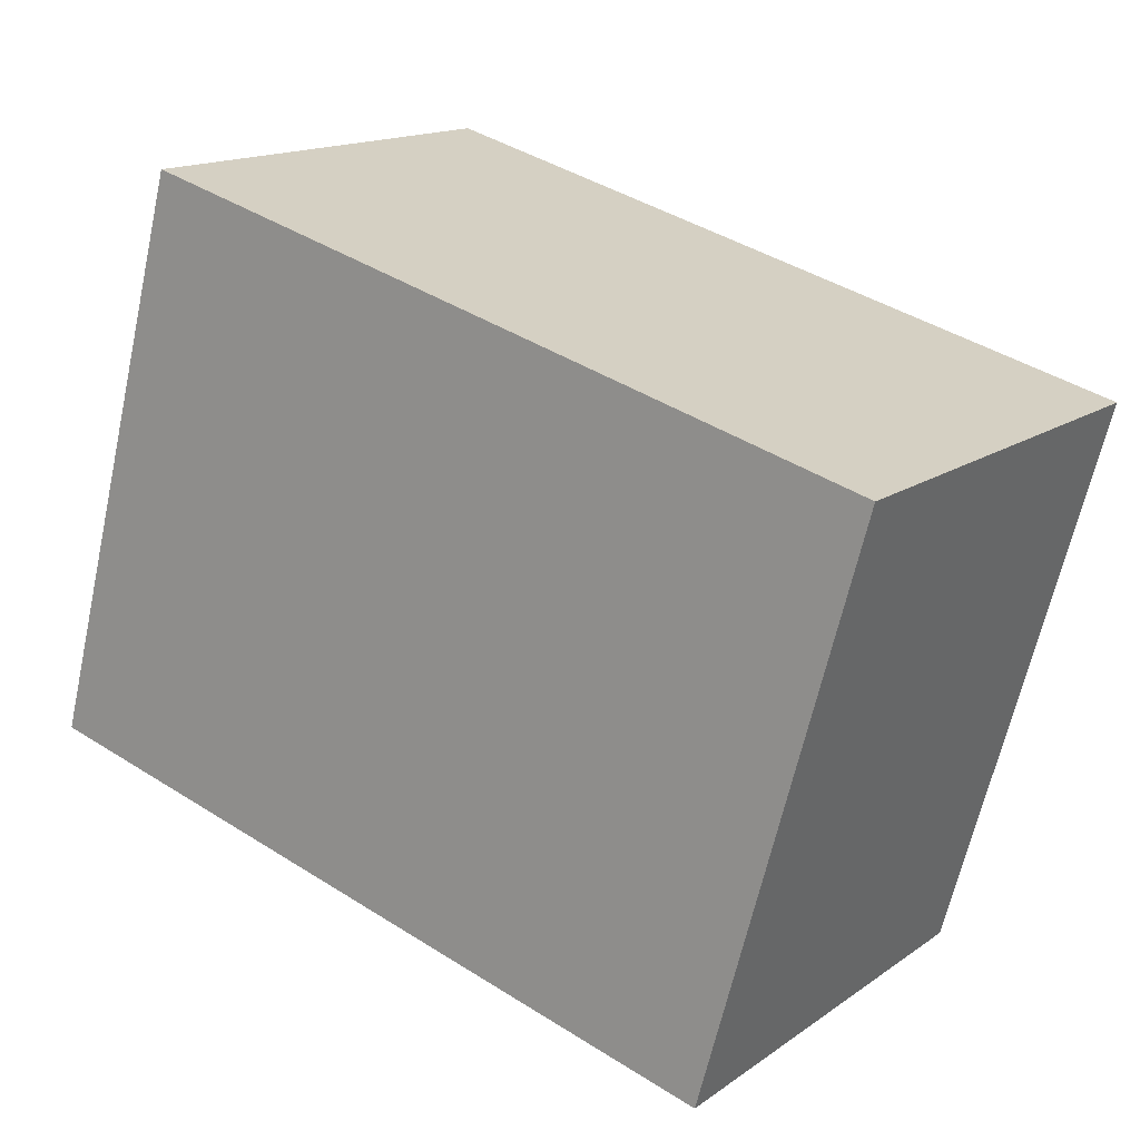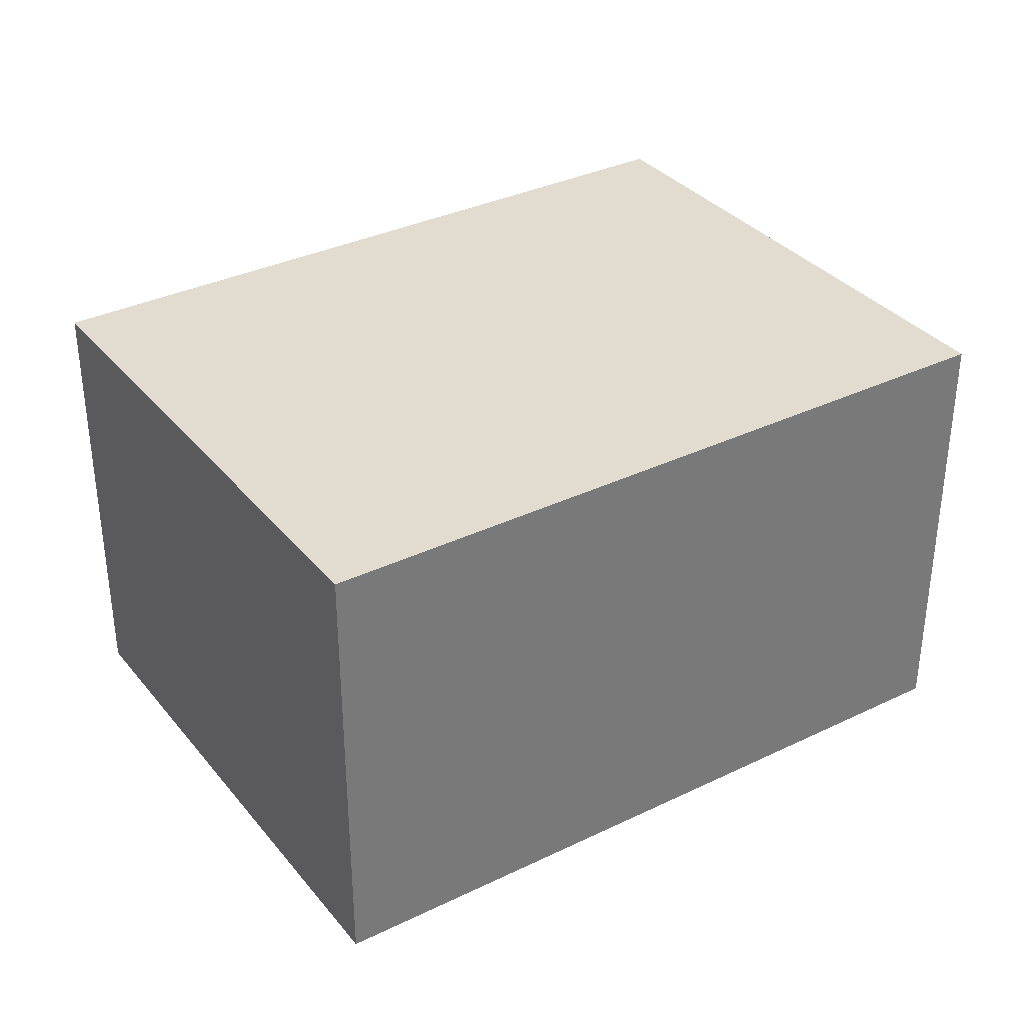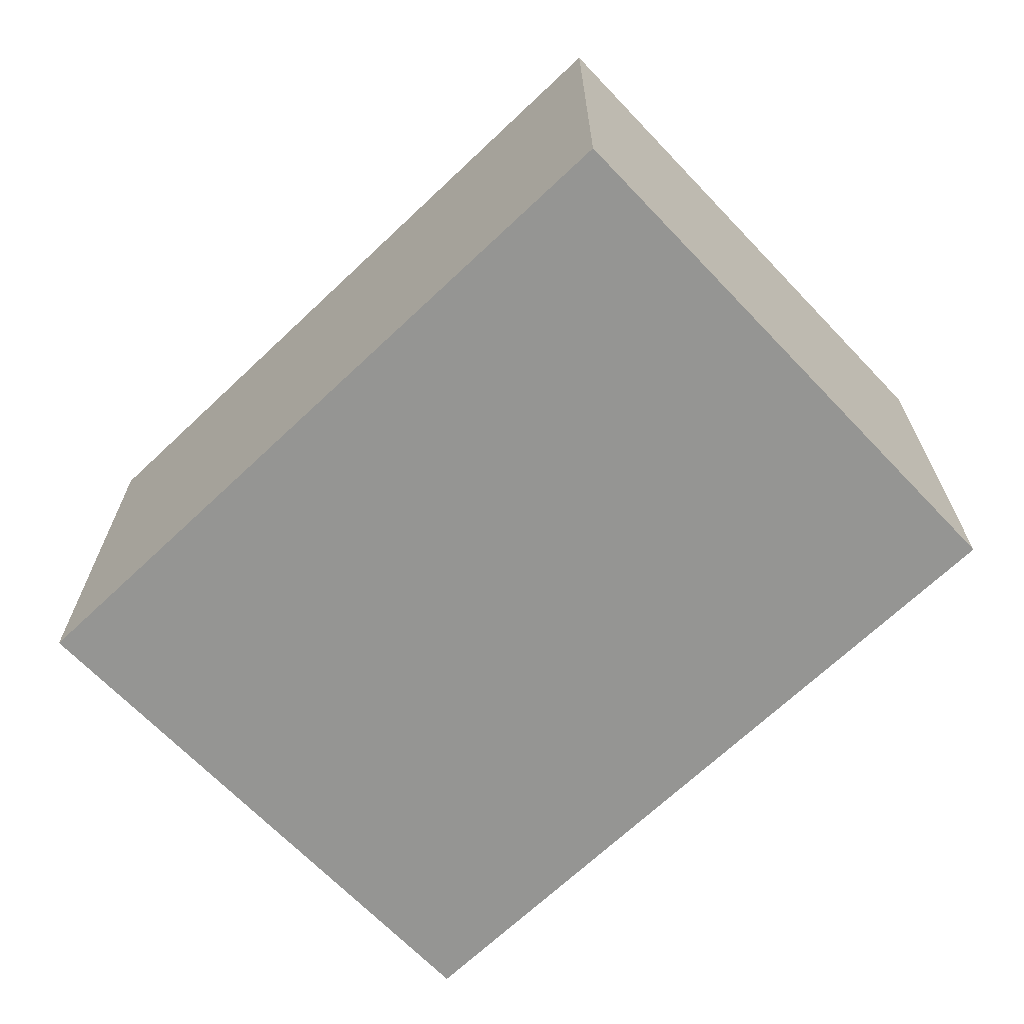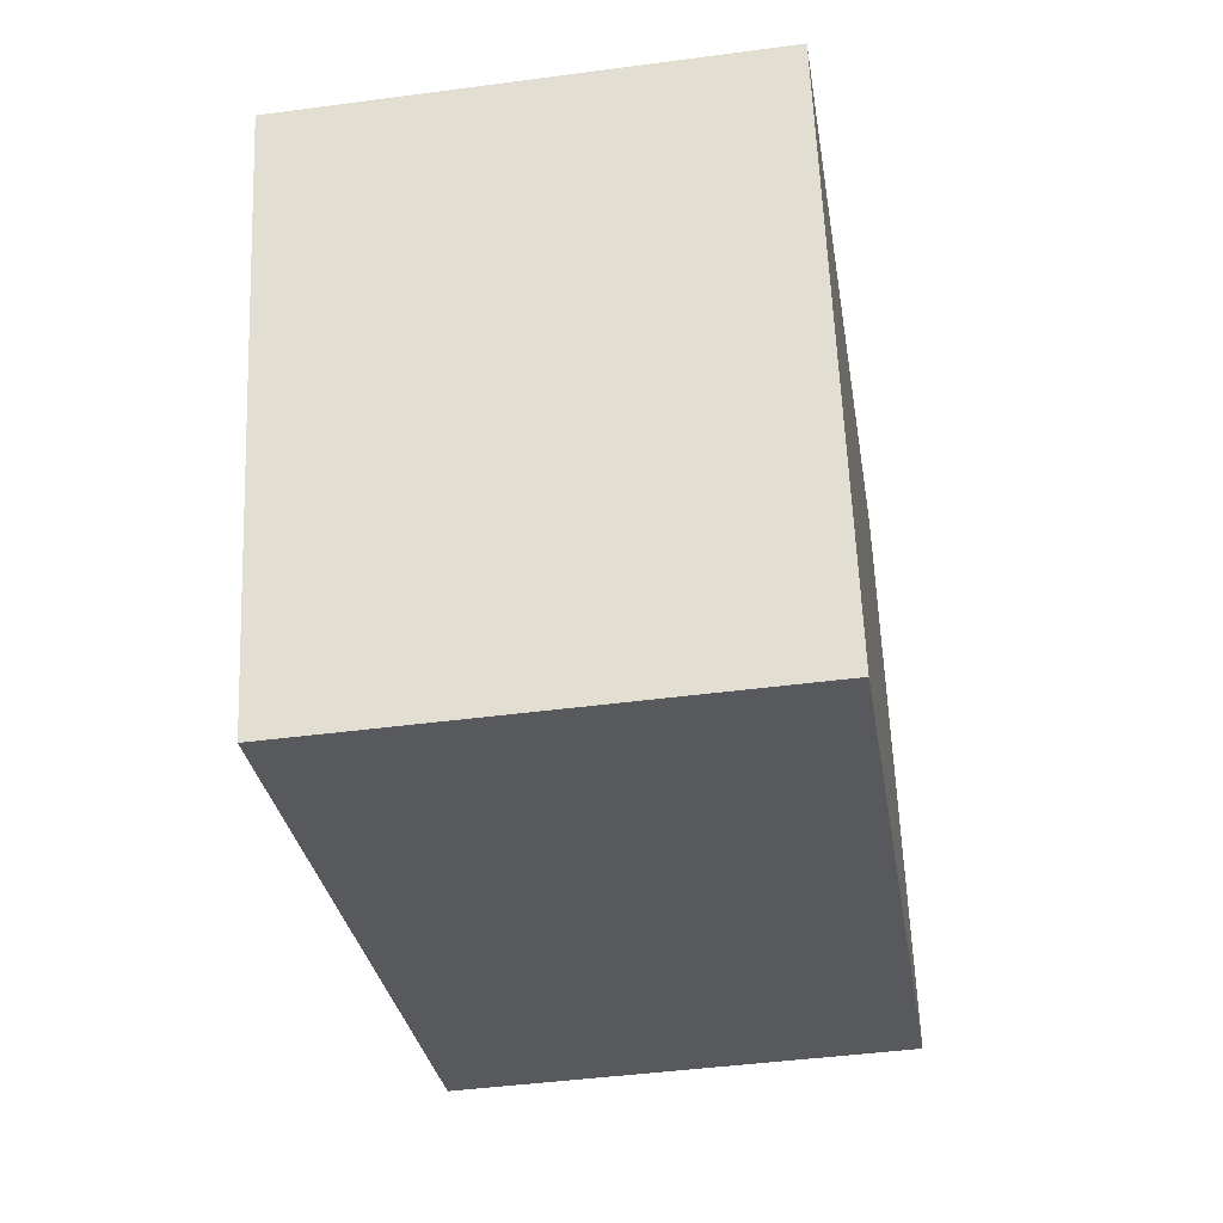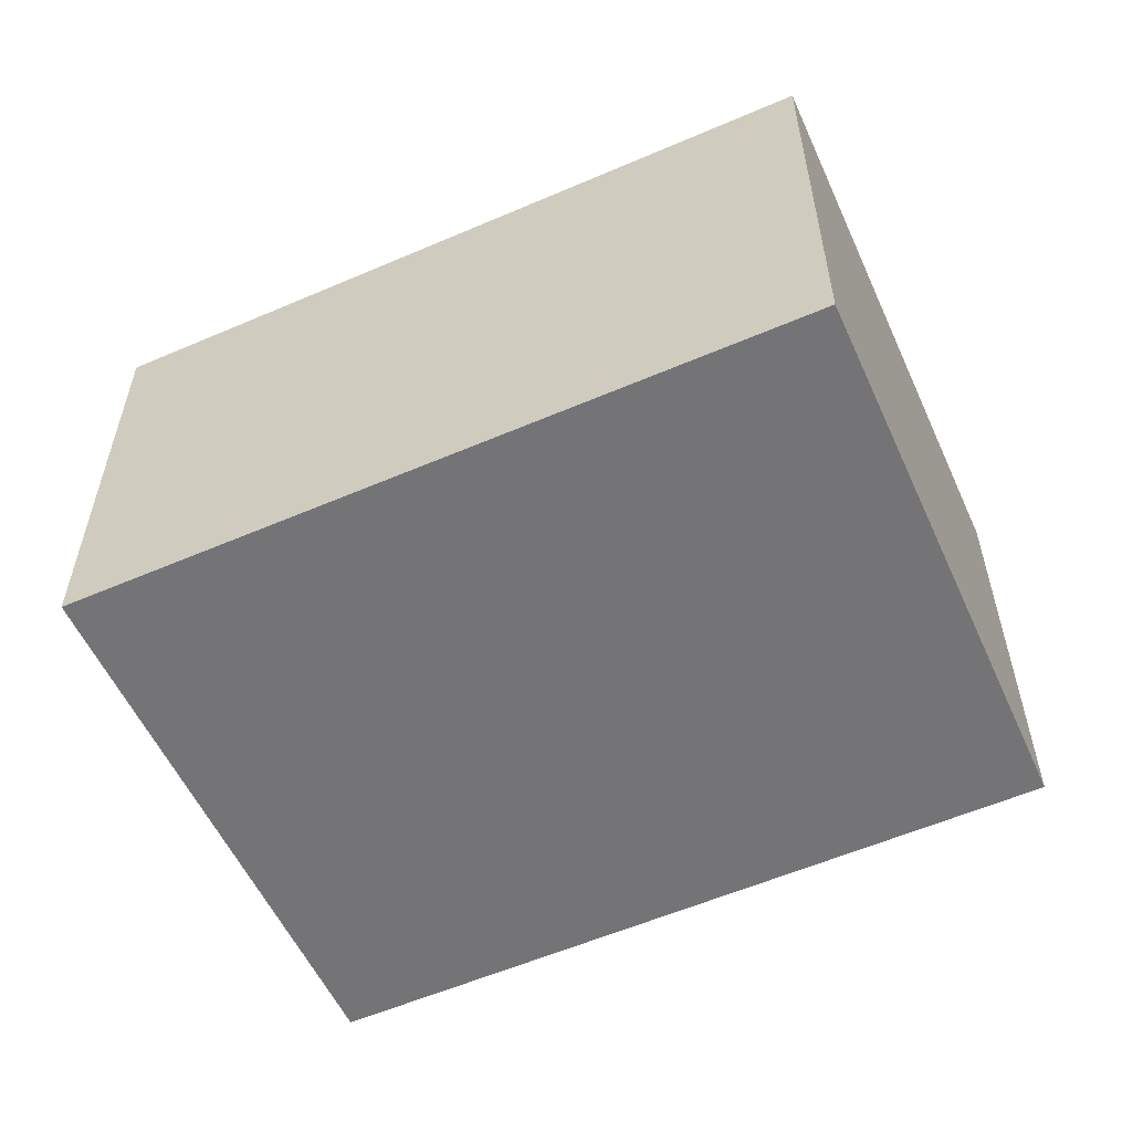
<metadata>
{"format":"obj","ext":"obj","renderer":"f3d","projection":"perspective","resolution":1024,"background":"white","views":[{"elev":15.4,"azim":35.0,"up":"+Z"},{"elev":34.3,"azim":162.2,"up":"+Y"},{"elev":-67.3,"azim":59.1,"up":"+Y"},{"elev":-44.5,"azim":98.8,"up":"+Z"},{"elev":-56.3,"azim":39.8,"up":"+Y"}]}
</metadata>
<code>
g object_1
v -1501 24 2.996e+04
v -1463 24 29949
v -1509 24 2.993e+04
v -1471 24 2.992e+04
v -1501 0 2.996e+04
v -1509 0 2.993e+04
v -1463 0 29949
v -1471 0 2.992e+04
v -1501 24 2.996e+04
v -1501 0 2.996e+04
v -1463 24 29949
v -1463 0 29949
v -1463 24 29949
v -1463 0 29949
v -1471 24 2.992e+04
v -1471 0 2.992e+04
v -1471 24 2.992e+04
v -1471 0 2.992e+04
v -1509 24 2.993e+04
v -1509 0 2.993e+04
v -1509 24 2.993e+04
v -1509 0 2.993e+04
v -1501 24 2.996e+04
v -1501 0 2.996e+04
f 1 2 3
f 2 4 3
f 5 6 7
f 6 8 7
f 9 10 11
f 10 12 11
f 13 14 15
f 14 16 15
f 17 18 19
f 18 20 19
f 21 22 23
f 22 24 23

</code>
